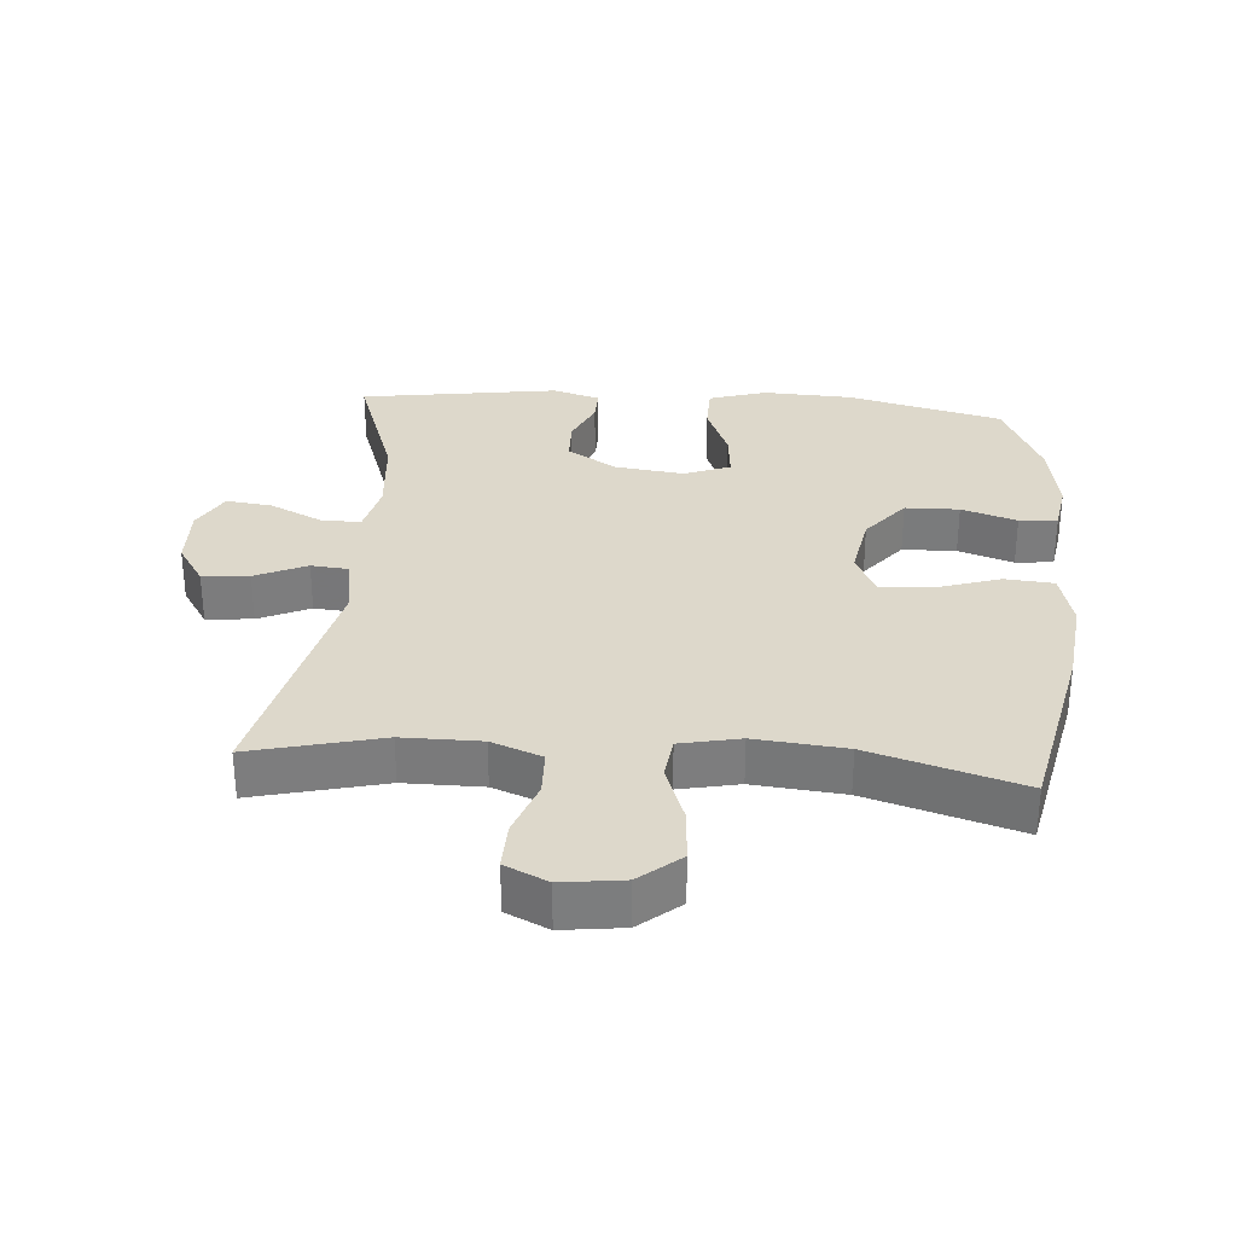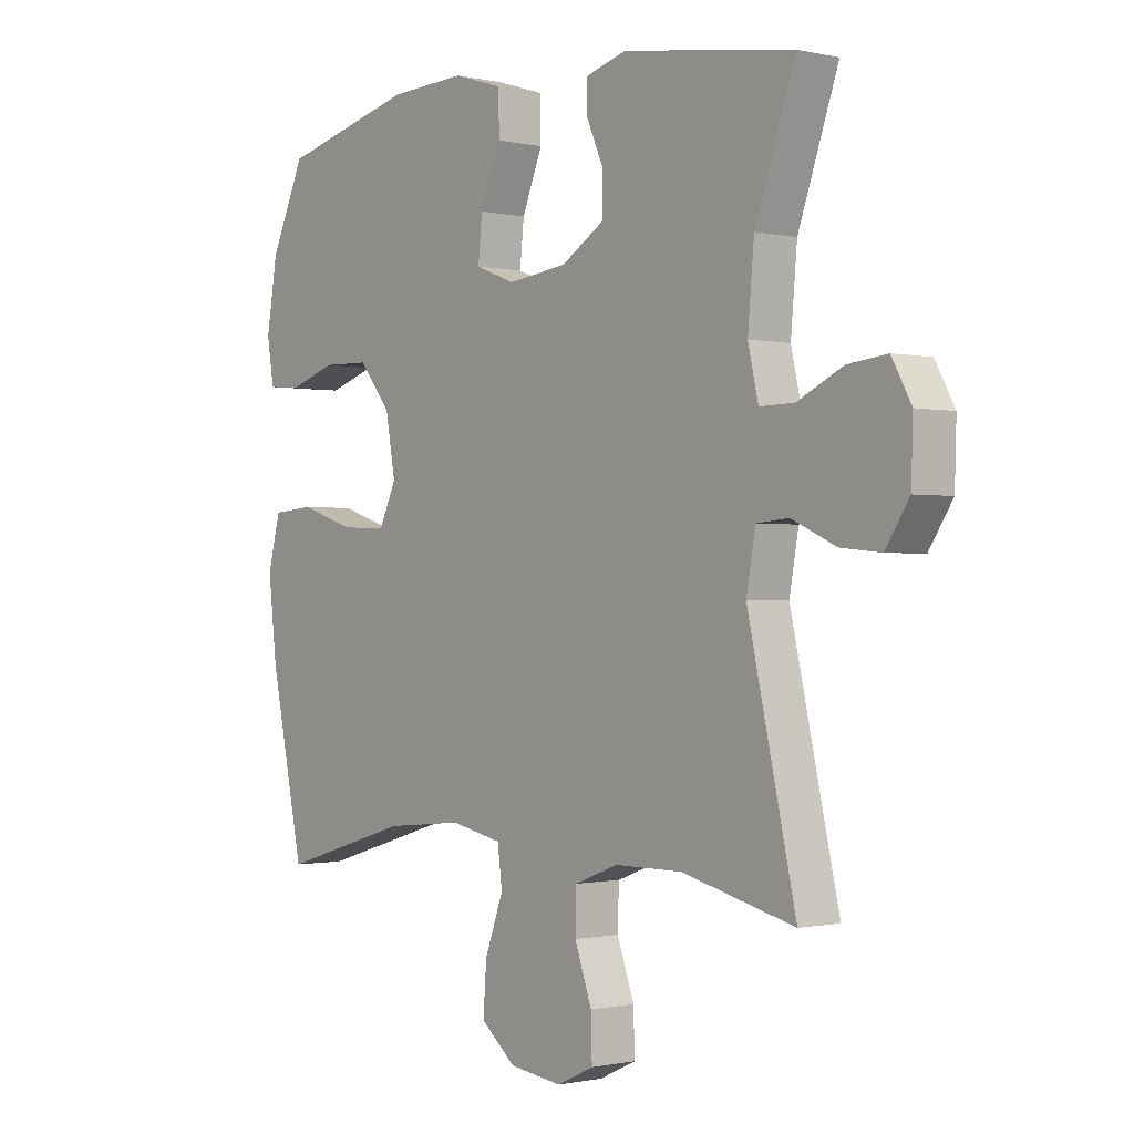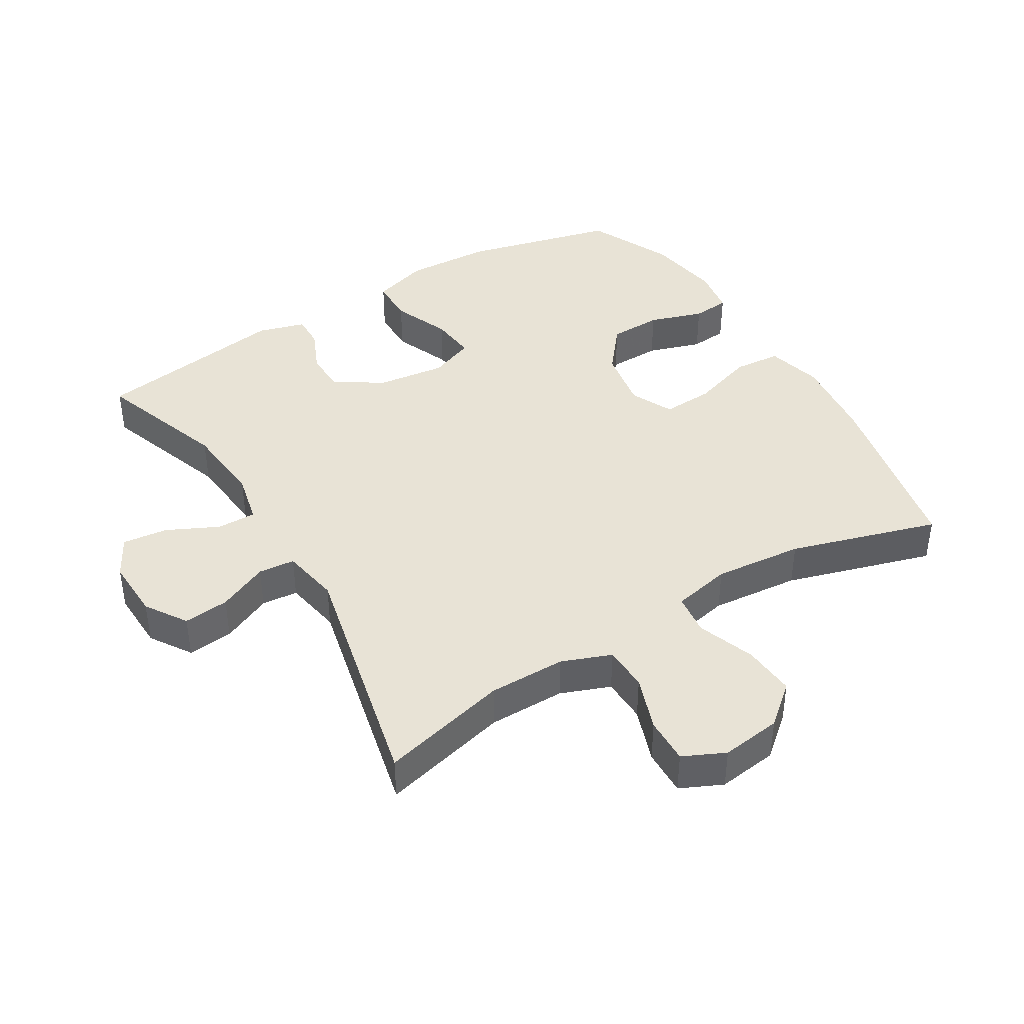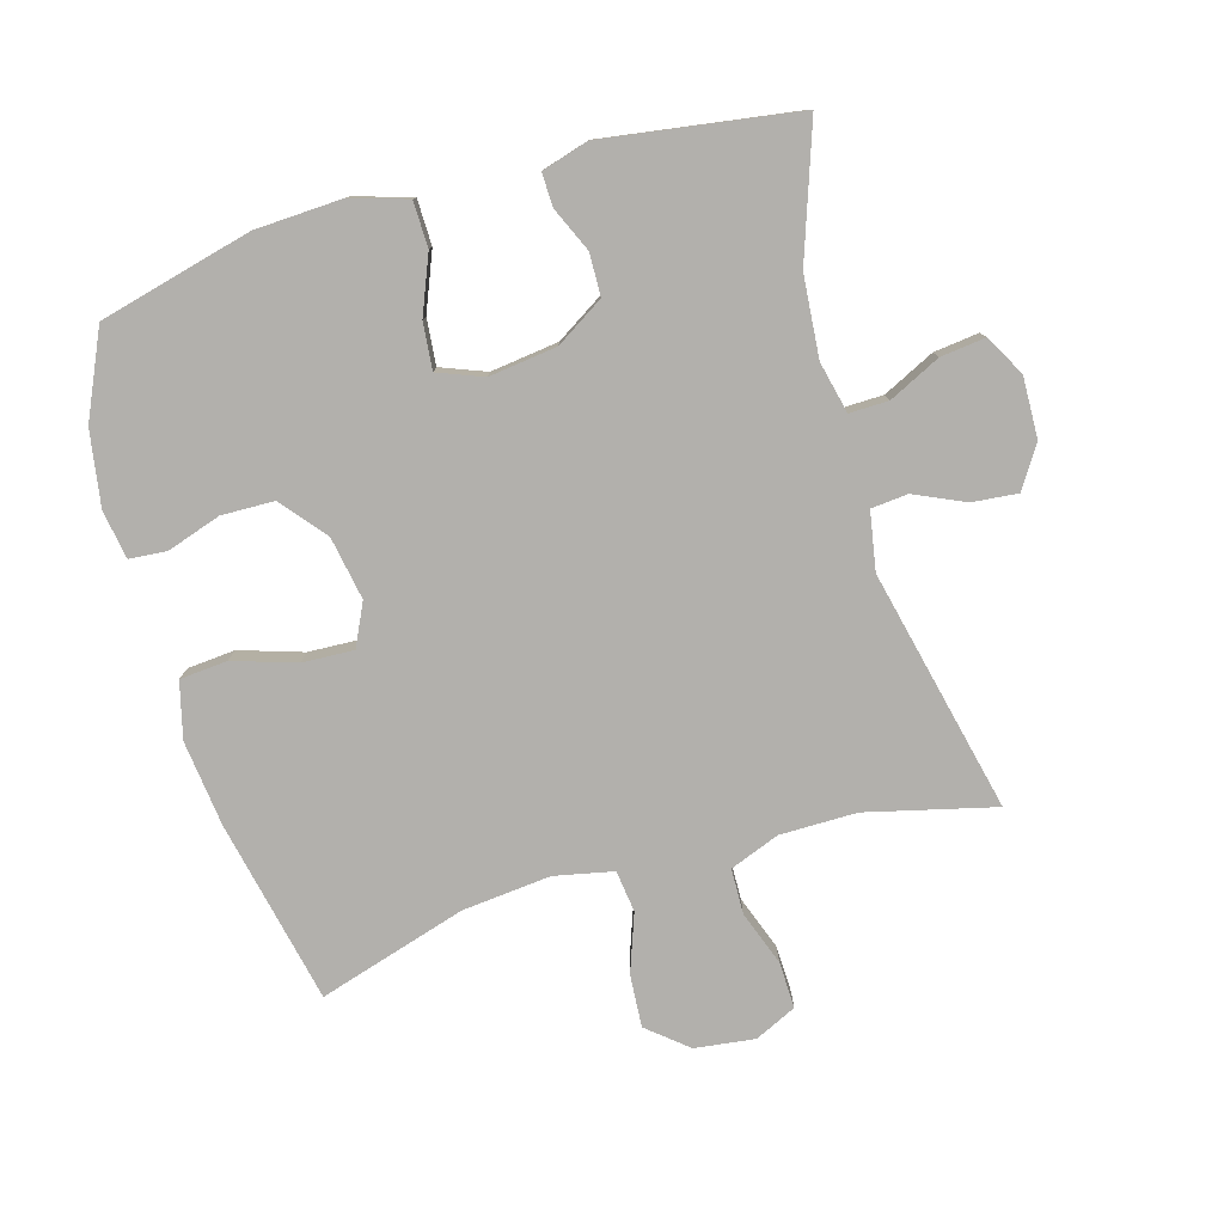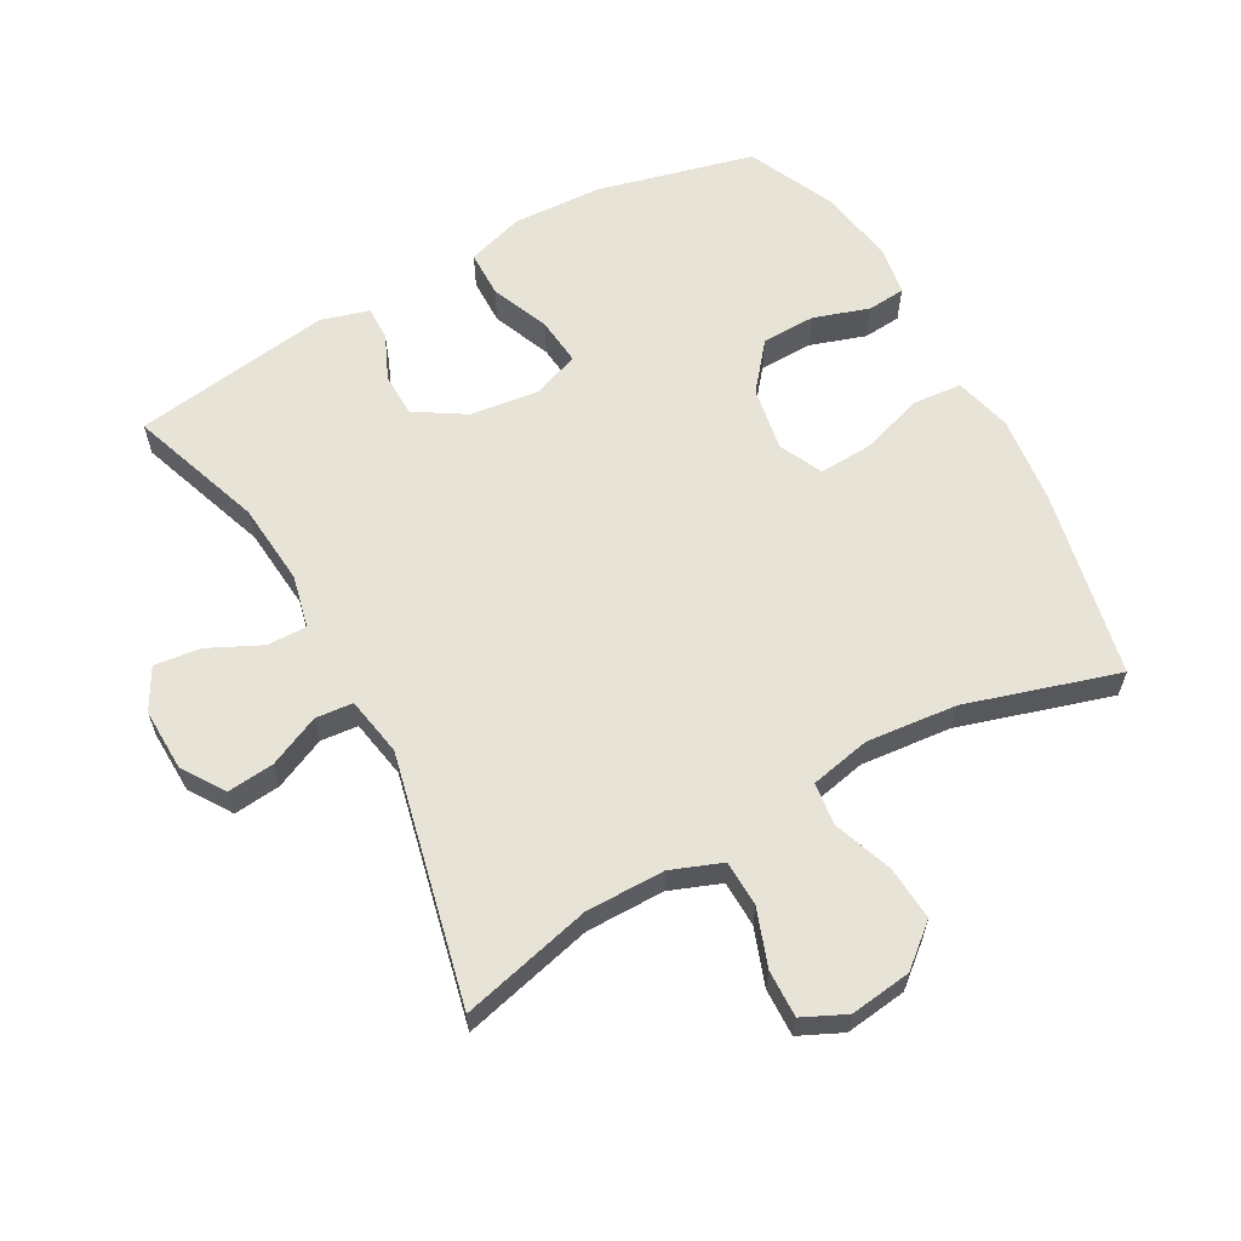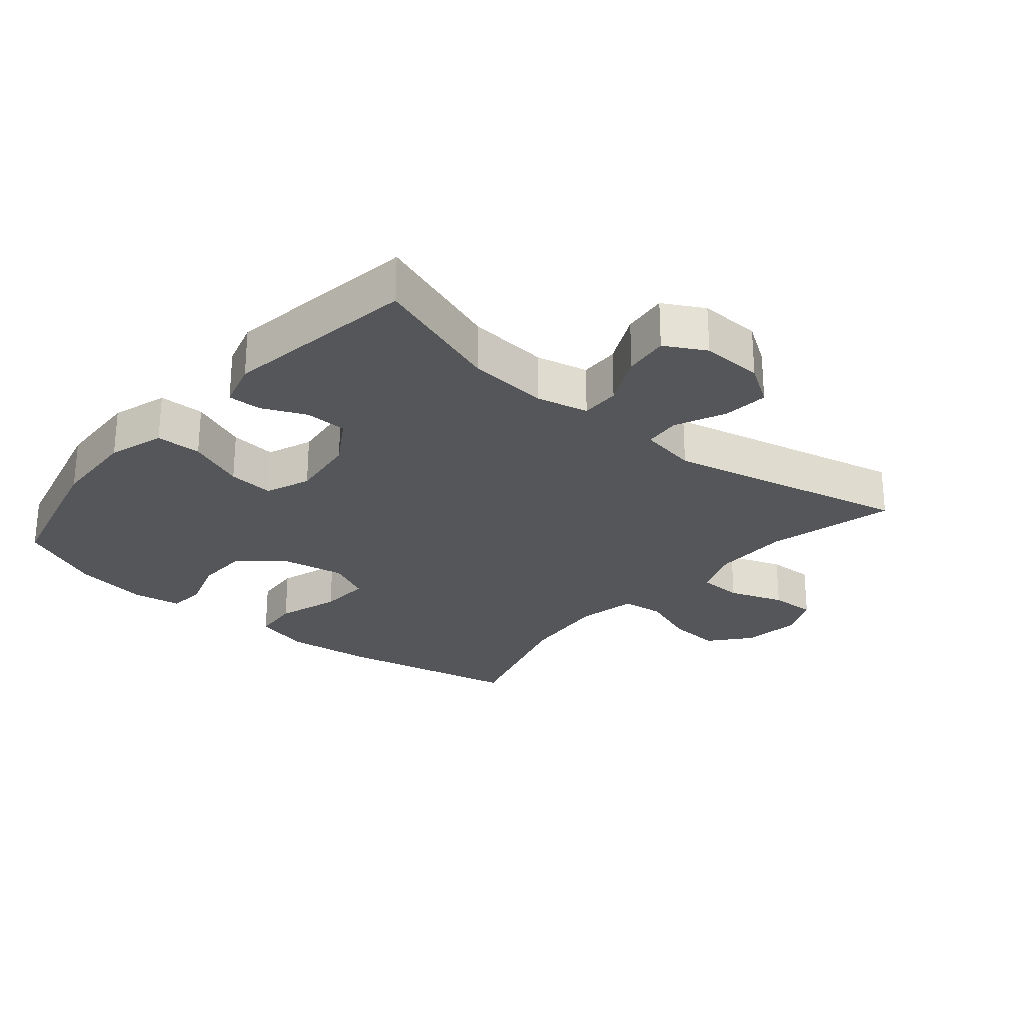
<metadata>
{"format":"obj","ext":"obj","renderer":"f3d","projection":"perspective","resolution":1024,"background":"white","views":[{"elev":31.3,"azim":-175.5,"up":"+Y"},{"elev":-0.8,"azim":50.1,"up":"+Z"},{"elev":41.4,"azim":148.8,"up":"+Y"},{"elev":-78.7,"azim":16.3,"up":"+Y"},{"elev":61.6,"azim":151.1,"up":"+Y"},{"elev":-26.1,"azim":49.9,"up":"+Y"}]}
</metadata>
<code>
v -0.5 0.07 -0.5
v -0.559 0.07 -0.219
v -0.574 0.07 -0.087
v -0.552 0.07 -0.001
v -0.479 0.07 0.005
v -0.383 0.07 -0.026
v -0.304 0.07 -0.03
v -0.273 0.07 0.035
v -0.29 0.07 0.131
v -0.346 0.07 0.2
v -0.427 0.07 0.202
v -0.51 0.07 0.175
v -0.567 0.07 0.18
v -0.579 0.07 0.254
v -0.56 0.07 0.369
v -0.5 0.07 0.5
v -0.266 0.07 0.558
v -0.132 0.07 0.564
v -0.046 0.07 0.537
v -0.045 0.07 0.467
v -0.081 0.07 0.379
v -0.088 0.07 0.308
v -0.019 0.07 0.281
v 0.085 0.07 0.294
v 0.159 0.07 0.34
v 0.161 0.07 0.405
v 0.131 0.07 0.473
v 0.13 0.07 0.524
v 0.202 0.07 0.545
v 0.5 0.07 0.5
v 0.43 0.07 0.299
v 0.419 0.07 0.175
v 0.437 0.07 0.096
v 0.497 0.07 0.097
v 0.576 0.07 0.135
v 0.645 0.07 0.143
v 0.679 0.07 0.081
v 0.676 0.07 -0.013
v 0.635 0.07 -0.076
v 0.565 0.07 -0.069
v 0.488 0.07 -0.034
v 0.432 0.07 -0.039
v 0.416 0.07 -0.128
v 0.5 0.07 -0.5
v 0.304 0.07 -0.451
v 0.186 0.07 -0.451
v 0.11 0.07 -0.48
v 0.108 0.07 -0.549
v 0.138 0.07 -0.633
v 0.14 0.07 -0.704
v 0.076 0.07 -0.734
v -0.016 0.07 -0.722
v -0.077 0.07 -0.671
v -0.071 0.07 -0.59
v -0.039 0.07 -0.502
v -0.047 0.07 -0.438
v -0.137 0.07 -0.419
v -0.273 0.07 -0.432
v -0.5 0 -0.5
v -0.559 0 -0.219
v -0.574 0 -0.087
v -0.552 0 -0.001
v -0.479 0 0.005
v -0.383 0 -0.026
v -0.304 0 -0.03
v -0.273 0 0.035
v -0.29 0 0.131
v -0.346 0 0.2
v -0.427 0 0.202
v -0.51 0 0.175
v -0.567 0 0.18
v -0.579 0 0.254
v -0.56 0 0.369
v -0.5 0 0.5
v -0.266 0 0.558
v -0.132 0 0.564
v -0.046 0 0.537
v -0.045 0 0.467
v -0.081 0 0.379
v -0.088 0 0.308
v -0.019 0 0.281
v 0.085 0 0.294
v 0.159 0 0.34
v 0.161 0 0.405
v 0.131 0 0.473
v 0.13 0 0.524
v 0.202 0 0.545
v 0.5 0 0.5
v 0.43 0 0.299
v 0.419 0 0.175
v 0.437 0 0.096
v 0.497 0 0.097
v 0.576 0 0.135
v 0.645 0 0.143
v 0.679 0 0.081
v 0.676 0 -0.013
v 0.635 0 -0.076
v 0.565 0 -0.069
v 0.488 0 -0.034
v 0.432 0 -0.039
v 0.416 0 -0.128
v 0.5 0 -0.5
v 0.304 0 -0.451
v 0.186 0 -0.451
v 0.11 0 -0.48
v 0.108 0 -0.549
v 0.138 0 -0.633
v 0.14 0 -0.704
v 0.076 0 -0.734
v -0.016 0 -0.722
v -0.077 0 -0.671
v -0.071 0 -0.59
v -0.039 0 -0.502
v -0.047 0 -0.438
v -0.137 0 -0.419
v -0.273 0 -0.432
f 52 53 54 55
f 50 51 52 55
f 48 49 50 55
f 47 48 55 56
f 46 47 56
f 45 46 56 57
f 43 44 45
f 42 43 45 57
f 38 39 40 41
f 38 41 42
f 37 38 42
f 34 35 36 37
f 33 34 37 42
f 32 33 42 57
f 28 29 30 31
f 26 27 28 31
f 25 26 31 32
f 24 25 32 57
f 18 19 20 21
f 18 21 22
f 17 18 22
f 16 17 22
f 15 16 22
f 14 15 22 23
f 11 12 13 14
f 10 11 14 23
f 3 4 5 6
f 3 6 7
f 58 1 2 3
f 58 3 7
f 57 58 7 8
f 24 57 8 9
f 9 10 23 24
f 113 112 111 110
f 113 110 109 108
f 113 108 107 106
f 114 113 106 105
f 114 105 104
f 115 114 104 103
f 103 102 101
f 115 103 101 100
f 99 98 97 96
f 100 99 96
f 100 96 95
f 95 94 93 92
f 100 95 92 91
f 115 100 91 90
f 89 88 87 86
f 89 86 85 84
f 90 89 84 83
f 115 90 83 82
f 79 78 77 76
f 80 79 76
f 80 76 75
f 80 75 74
f 80 74 73
f 81 80 73 72
f 72 71 70 69
f 81 72 69 68
f 64 63 62 61
f 65 64 61
f 61 60 59 116
f 65 61 116
f 66 65 116 115
f 67 66 115 82
f 82 81 68 67
f 1 59 60 2
f 2 60 61 3
f 3 61 62 4
f 4 62 63 5
f 5 63 64 6
f 6 64 65 7
f 7 65 66 8
f 8 66 67 9
f 9 67 68 10
f 10 68 69 11
f 11 69 70 12
f 12 70 71 13
f 13 71 72 14
f 14 72 73 15
f 15 73 74 16
f 16 74 75 17
f 17 75 76 18
f 18 76 77 19
f 19 77 78 20
f 20 78 79 21
f 21 79 80 22
f 22 80 81 23
f 23 81 82 24
f 24 82 83 25
f 25 83 84 26
f 26 84 85 27
f 27 85 86 28
f 28 86 87 29
f 29 87 88 30
f 30 88 89 31
f 31 89 90 32
f 32 90 91 33
f 33 91 92 34
f 34 92 93 35
f 35 93 94 36
f 36 94 95 37
f 37 95 96 38
f 38 96 97 39
f 39 97 98 40
f 40 98 99 41
f 41 99 100 42
f 42 100 101 43
f 43 101 102 44
f 44 102 103 45
f 45 103 104 46
f 46 104 105 47
f 47 105 106 48
f 48 106 107 49
f 49 107 108 50
f 50 108 109 51
f 51 109 110 52
f 52 110 111 53
f 53 111 112 54
f 54 112 113 55
f 55 113 114 56
f 56 114 115 57
f 57 115 116 58
f 58 116 59 1

</code>
